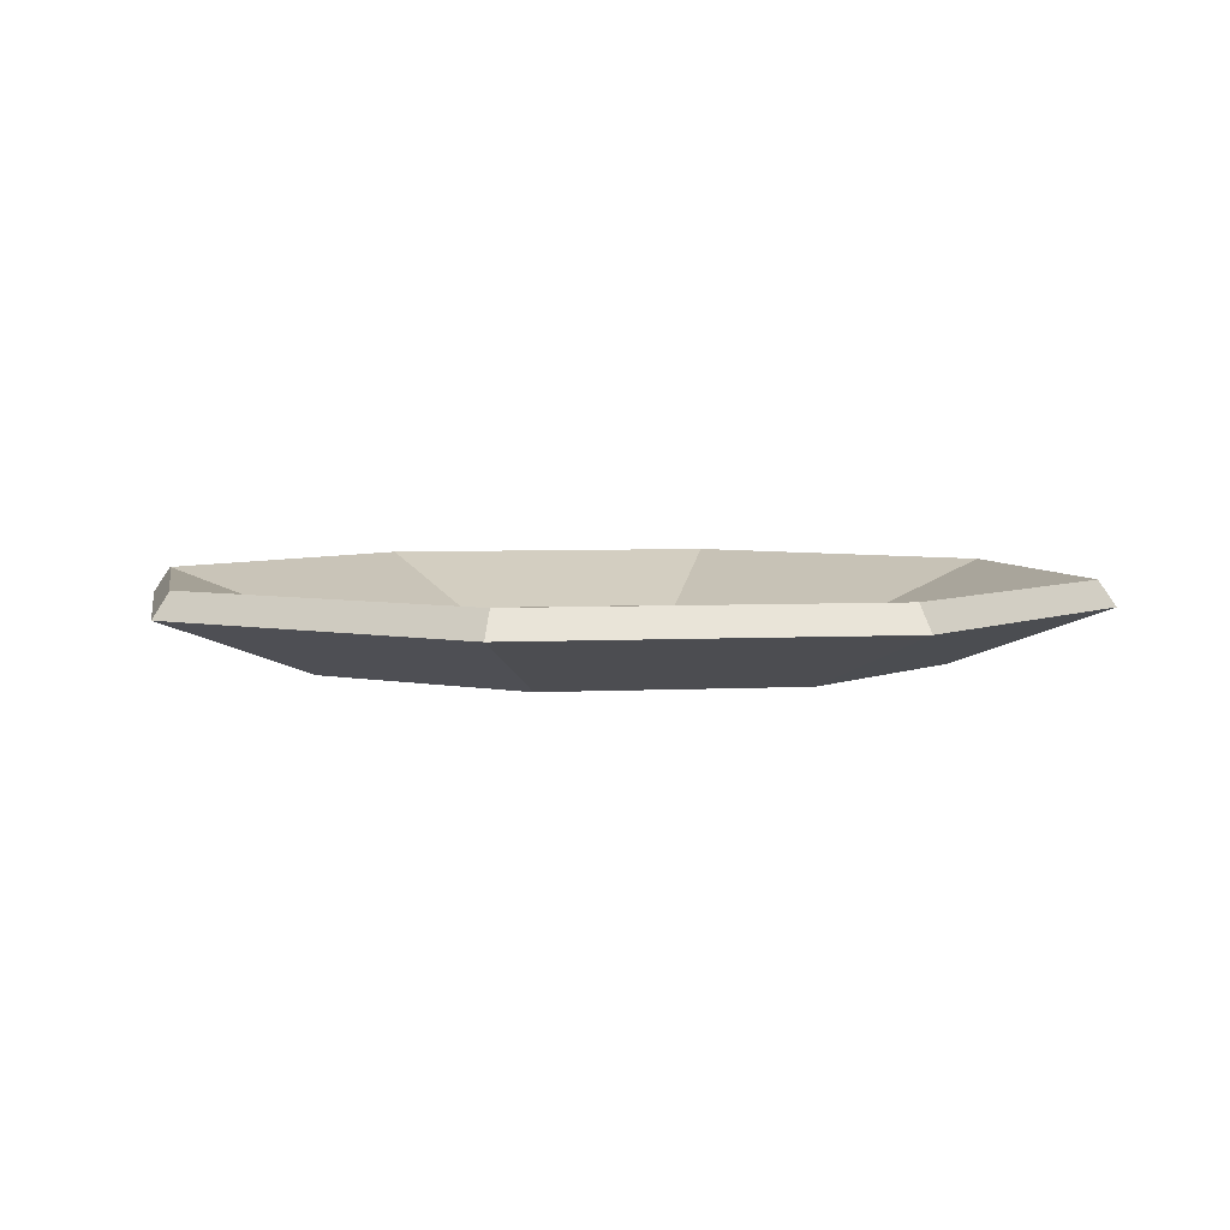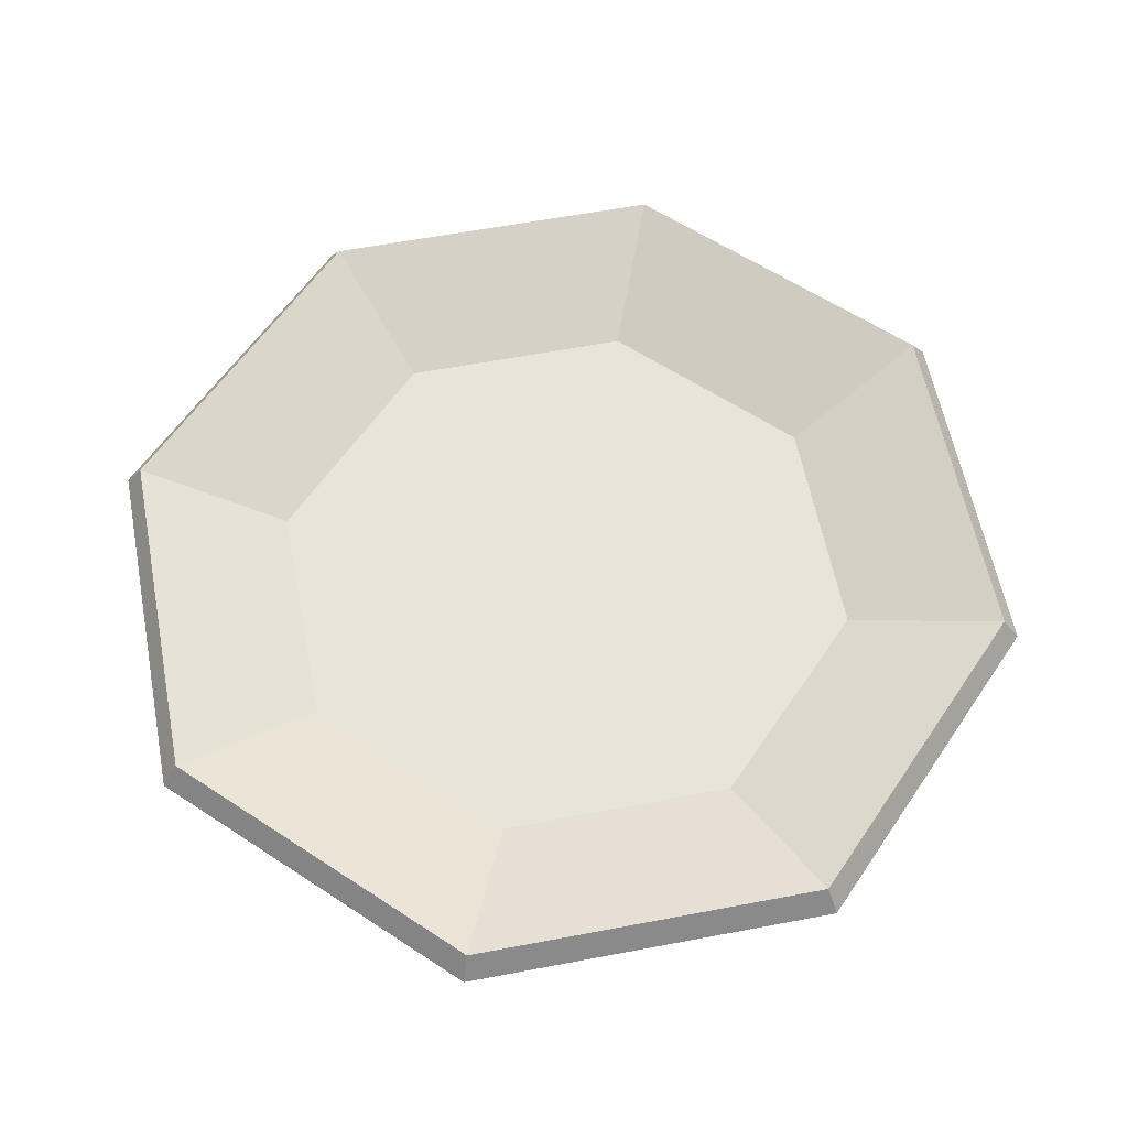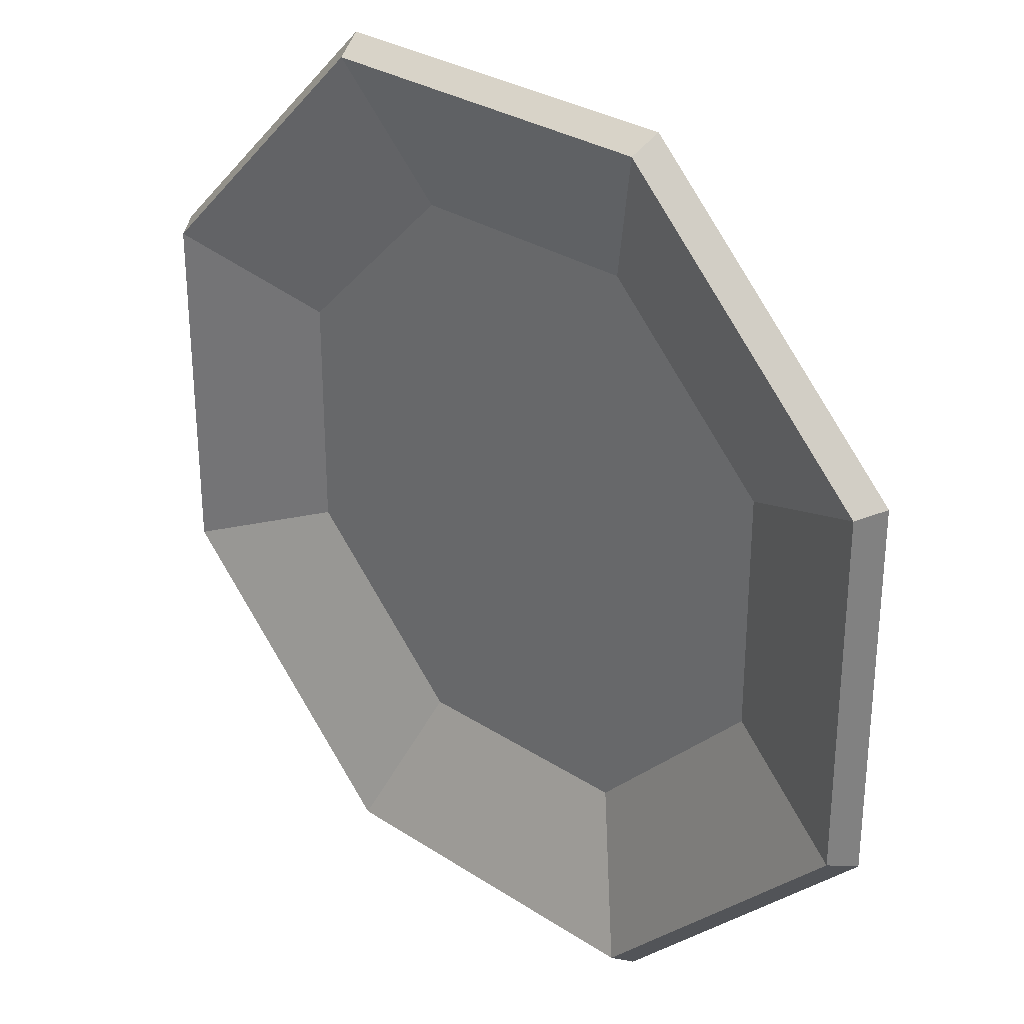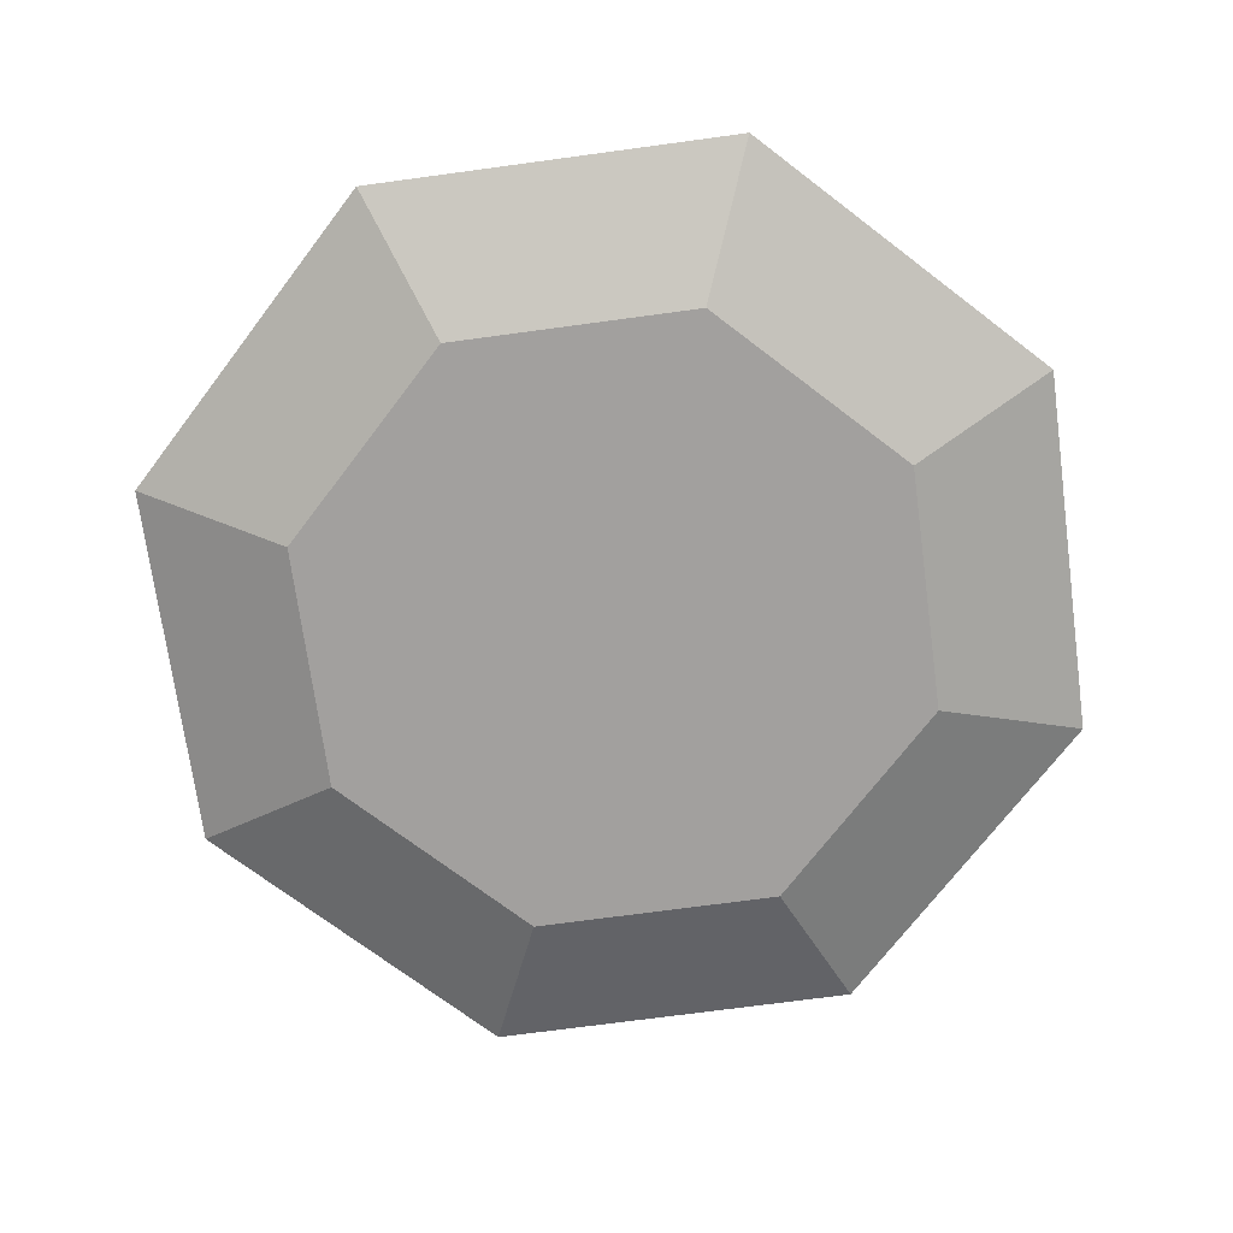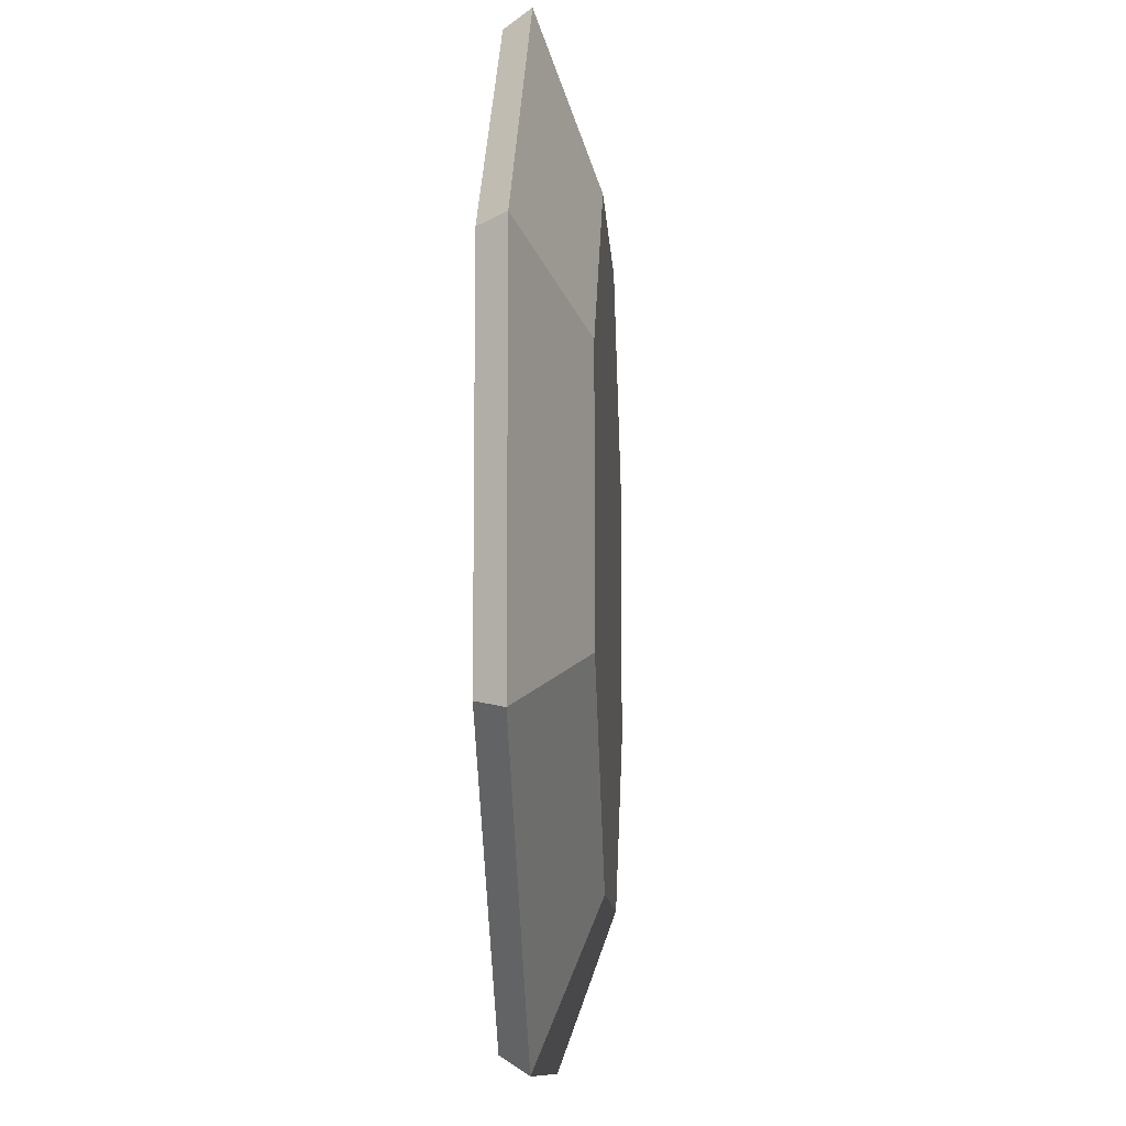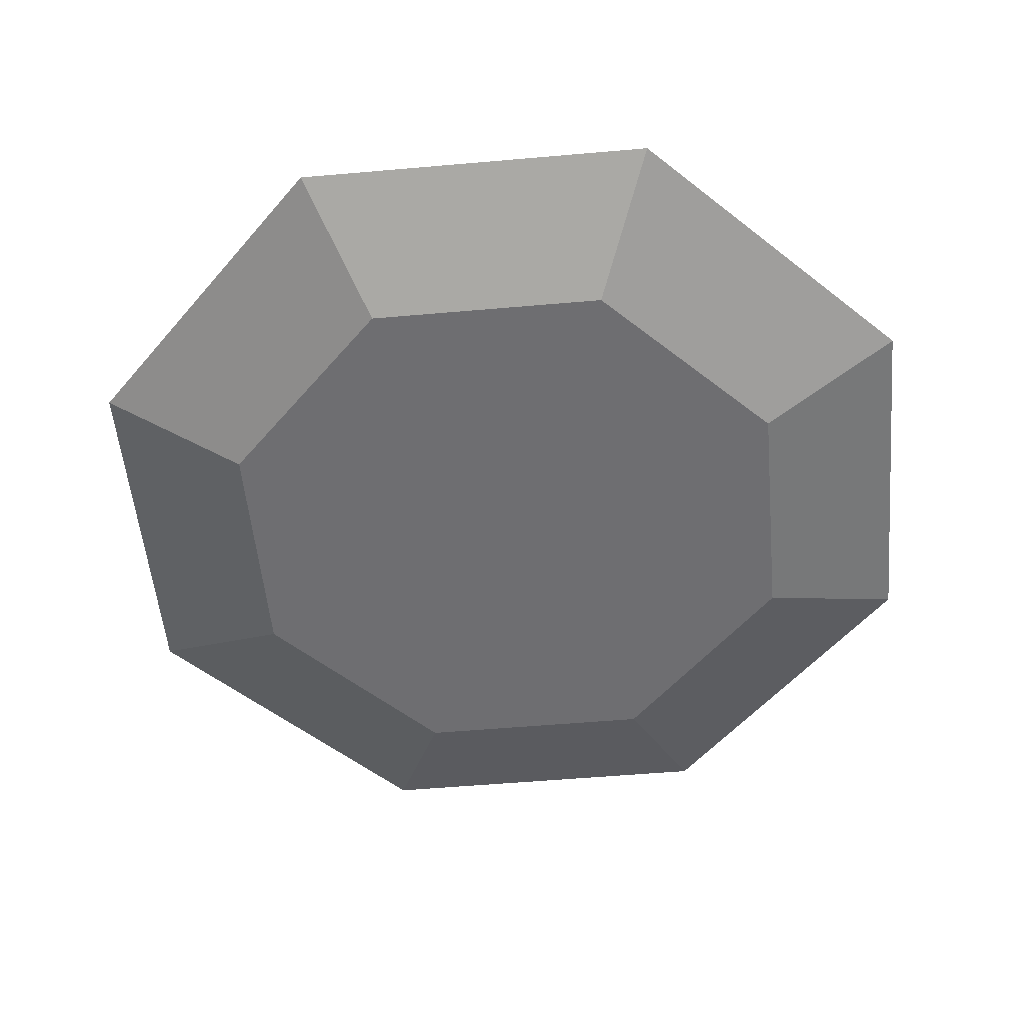
<metadata>
{"format":"obj","ext":"obj","renderer":"f3d","projection":"perspective","resolution":1024,"background":"white","views":[{"elev":4.5,"azim":79.9,"up":"+Y"},{"elev":60.0,"azim":-146.0,"up":"+Y"},{"elev":29.8,"azim":-136.3,"up":"+Z"},{"elev":-71.9,"azim":-172.3,"up":"+Y"},{"elev":-10.2,"azim":-86.8,"up":"+Z"},{"elev":-54.4,"azim":-174.7,"up":"+Y"}]}
</metadata>
<code>
g SM_Prop_Plate_02
v 0.146 0.01863 0.06049
v 0.1406 0.02707 0.05824
v 0.1406 0.02707 -0.05824
v 0.146 0.01863 -0.06049
v 0.146 0.01863 -0.06049
v 0.1406 0.02707 -0.05824
v 0.05824 0.02707 -0.1406
v 0.06049 0.01863 -0.146
v 0.06049 0.01863 -0.146
v 0.05824 0.02707 -0.1406
v -0.05824 0.02707 -0.1406
v -0.06049 0.01863 -0.146
v -0.06049 0.01863 -0.146
v -0.05824 0.02707 -0.1406
v -0.1406 0.02707 -0.05824
v -0.146 0.01863 -0.06049
v -0.146 0.01863 -0.06049
v -0.1406 0.02707 -0.05824
v -0.1406 0.02707 0.05824
v -0.146 0.01863 0.06049
v -0.146 0.01863 0.06049
v -0.1406 0.02707 0.05824
v -0.05824 0.02707 0.1406
v -0.06049 0.01863 0.146
v -0.06049 0.01863 0.146
v -0.05824 0.02707 0.1406
v 0.05824 0.02707 0.1406
v 0.06049 0.01863 0.146
v 0.06049 0.01863 0.146
v 0.05824 0.02707 0.1406
v 0.1406 0.02707 0.05824
v 0.146 0.01863 0.06049
v 0.09815 0 0.04065
v 0.146 0.01863 0.06049
v 0.146 0.01863 -0.06049
v 0.09815 0 -0.04065
v 0.09298 0.009378 -0.03851
v 0.1406 0.02707 -0.05824
v 0.1406 0.02707 0.05824
v 0.09298 0.009378 0.03851
v 0.09815 0 -0.04065
v 0.146 0.01863 -0.06049
v 0.06049 0.01863 -0.146
v 0.04065 0 -0.09815
v 0.03851 0.009378 -0.09298
v 0.05824 0.02707 -0.1406
v 0.1406 0.02707 -0.05824
v 0.09298 0.009378 -0.03851
v 0.04065 0 -0.09815
v 0.06049 0.01863 -0.146
v -0.06049 0.01863 -0.146
v -0.04065 0 -0.09815
v -0.03851 0.009378 -0.09298
v -0.05824 0.02707 -0.1406
v 0.05824 0.02707 -0.1406
v 0.03851 0.009378 -0.09298
v -0.04065 0 -0.09815
v -0.06049 0.01863 -0.146
v -0.146 0.01863 -0.06049
v -0.09815 0 -0.04065
v -0.09298 0.009378 -0.03851
v -0.1406 0.02707 -0.05824
v -0.05824 0.02707 -0.1406
v -0.03851 0.009378 -0.09298
v -0.09815 0 -0.04065
v -0.146 0.01863 -0.06049
v -0.146 0.01863 0.06049
v -0.09815 0 0.04065
v -0.09298 0.009378 0.03851
v -0.1406 0.02707 0.05824
v -0.1406 0.02707 -0.05824
v -0.09298 0.009378 -0.03851
v -0.09815 0 0.04065
v -0.146 0.01863 0.06049
v -0.06049 0.01863 0.146
v -0.04065 0 0.09814
v -0.03851 0.009378 0.09298
v -0.05824 0.02707 0.1406
v -0.1406 0.02707 0.05824
v -0.09298 0.009378 0.03851
v -0.04065 0 0.09814
v -0.06049 0.01863 0.146
v 0.06049 0.01863 0.146
v 0.04065 0 0.09815
v 0.03851 0.009378 0.09298
v 0.05824 0.02707 0.1406
v -0.05824 0.02707 0.1406
v -0.03851 0.009378 0.09298
v 0.04065 0 0.09815
v 0.06049 0.01863 0.146
v 0.146 0.01863 0.06049
v 0.09815 0 0.04065
v 0.09298 0.009378 0.03851
v 0.1406 0.02707 0.05824
v 0.05824 0.02707 0.1406
v 0.03851 0.009378 0.09298
v 0.09815 0 -0.04065
v 0 0 0
v 0.09815 0 0.04065
v 0.04065 0 -0.09815
v 0.04065 0 0.09815
v -0.04065 0 -0.09815
v -0.04065 0 0.09814
v -0.09815 0 -0.04065
v -0.09815 0 0.04065
v 0.09298 0.009378 0.03851
v 0 0.009378 0
v 0.09298 0.009378 -0.03851
v 0.03851 0.009378 0.09298
v 0.03851 0.009378 -0.09298
v -0.03851 0.009378 0.09298
v -0.03851 0.009378 -0.09298
v -0.09298 0.009378 0.03851
v -0.09298 0.009378 -0.03851
g SM_Prop_Plate_02_0
f 3 2 1
f 4 3 1
f 7 6 5
f 8 7 5
f 11 10 9
f 12 11 9
f 15 14 13
f 16 15 13
f 19 18 17
f 20 19 17
f 23 22 21
f 24 23 21
f 27 26 25
f 28 27 25
f 31 30 29
f 32 31 29
f 35 34 33
f 36 35 33
f 39 38 37
f 40 39 37
f 43 42 41
f 44 43 41
f 47 46 45
f 48 47 45
f 51 50 49
f 52 51 49
f 55 54 53
f 56 55 53
f 59 58 57
f 60 59 57
f 63 62 61
f 64 63 61
f 67 66 65
f 68 67 65
f 71 70 69
f 72 71 69
f 75 74 73
f 76 75 73
f 79 78 77
f 80 79 77
f 83 82 81
f 84 83 81
f 87 86 85
f 88 87 85
f 91 90 89
f 92 91 89
f 95 94 93
f 96 95 93
f 99 98 97
f 97 98 100
f 101 98 99
f 100 98 102
f 103 98 101
f 102 98 104
f 105 98 103
f 104 98 105
f 108 107 106
f 106 107 109
f 110 107 108
f 109 107 111
f 112 107 110
f 111 107 113
f 114 107 112
f 113 107 114

</code>
